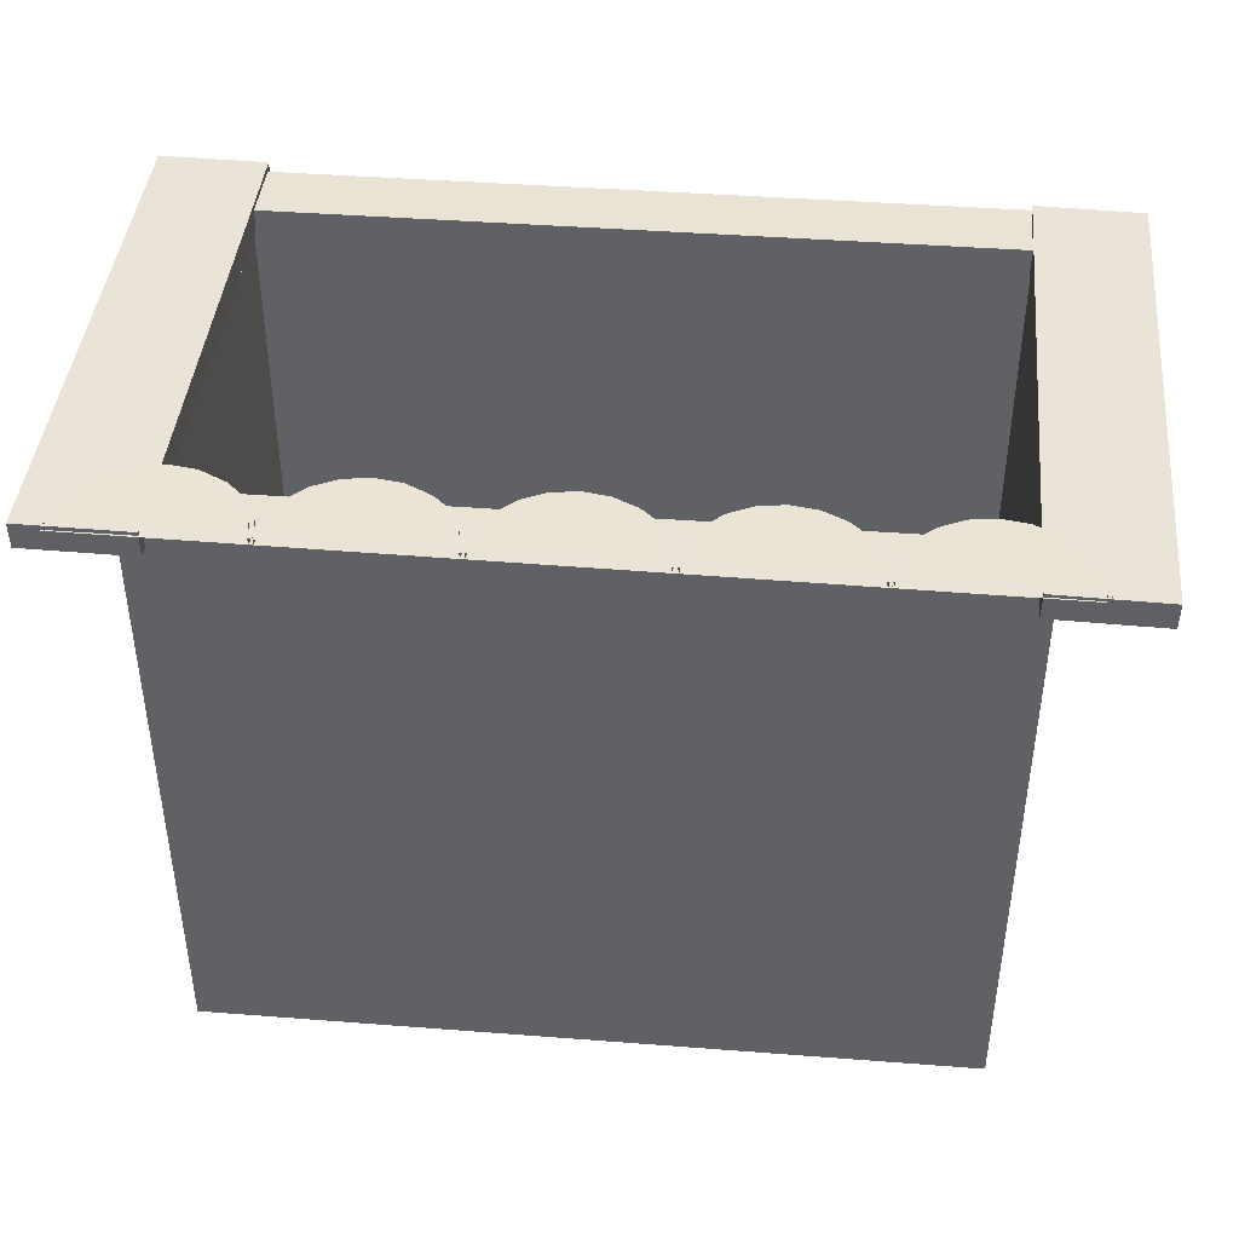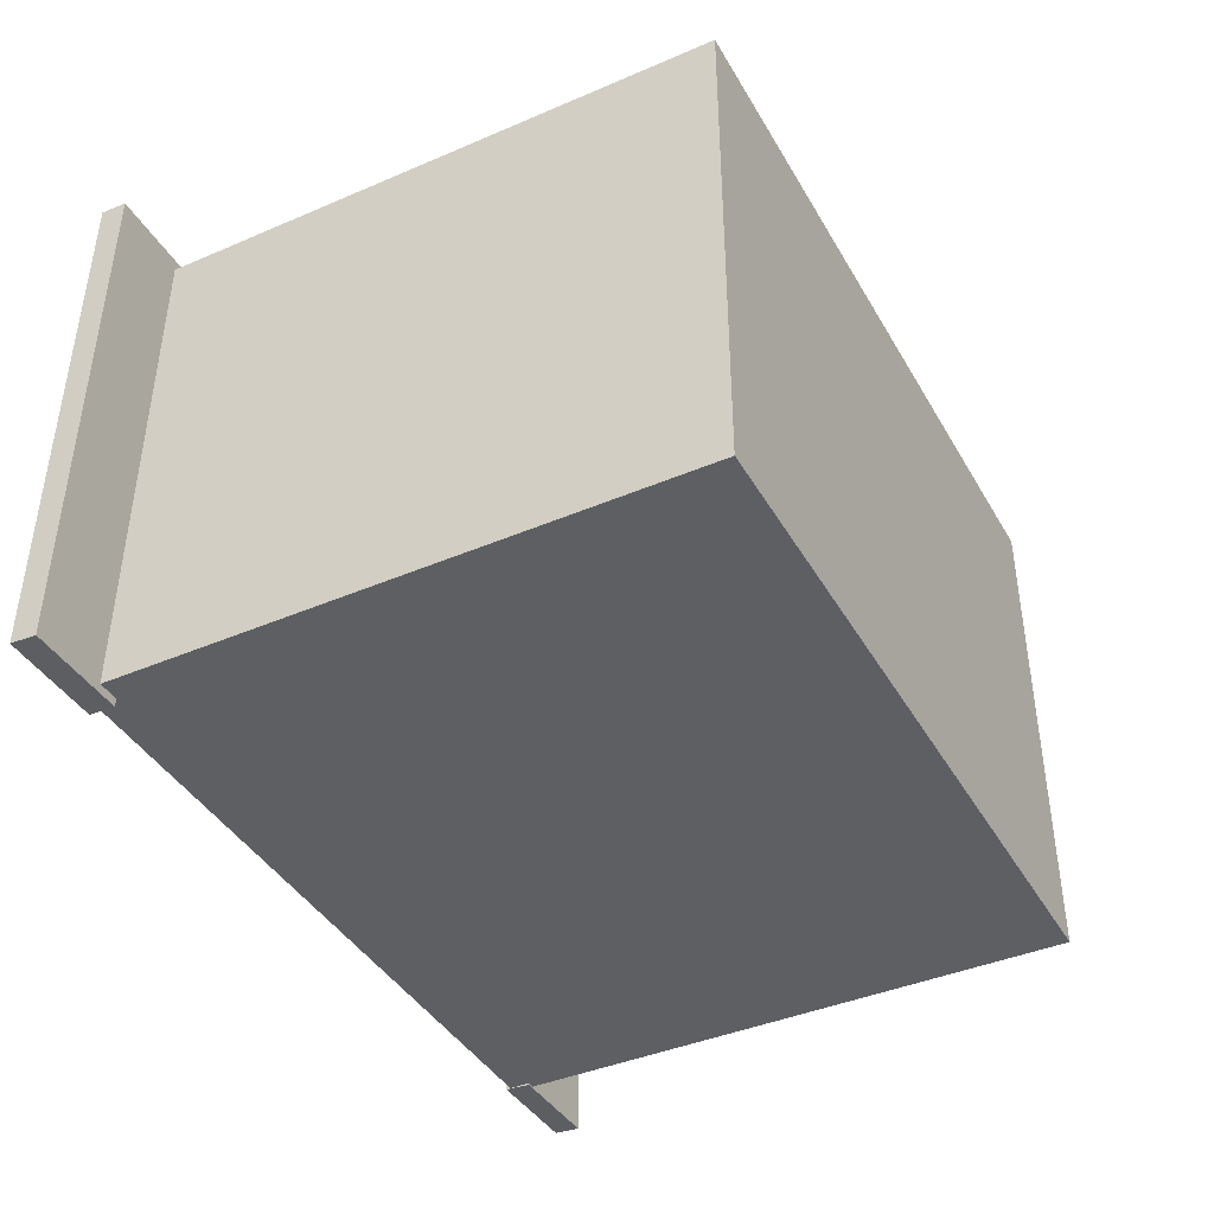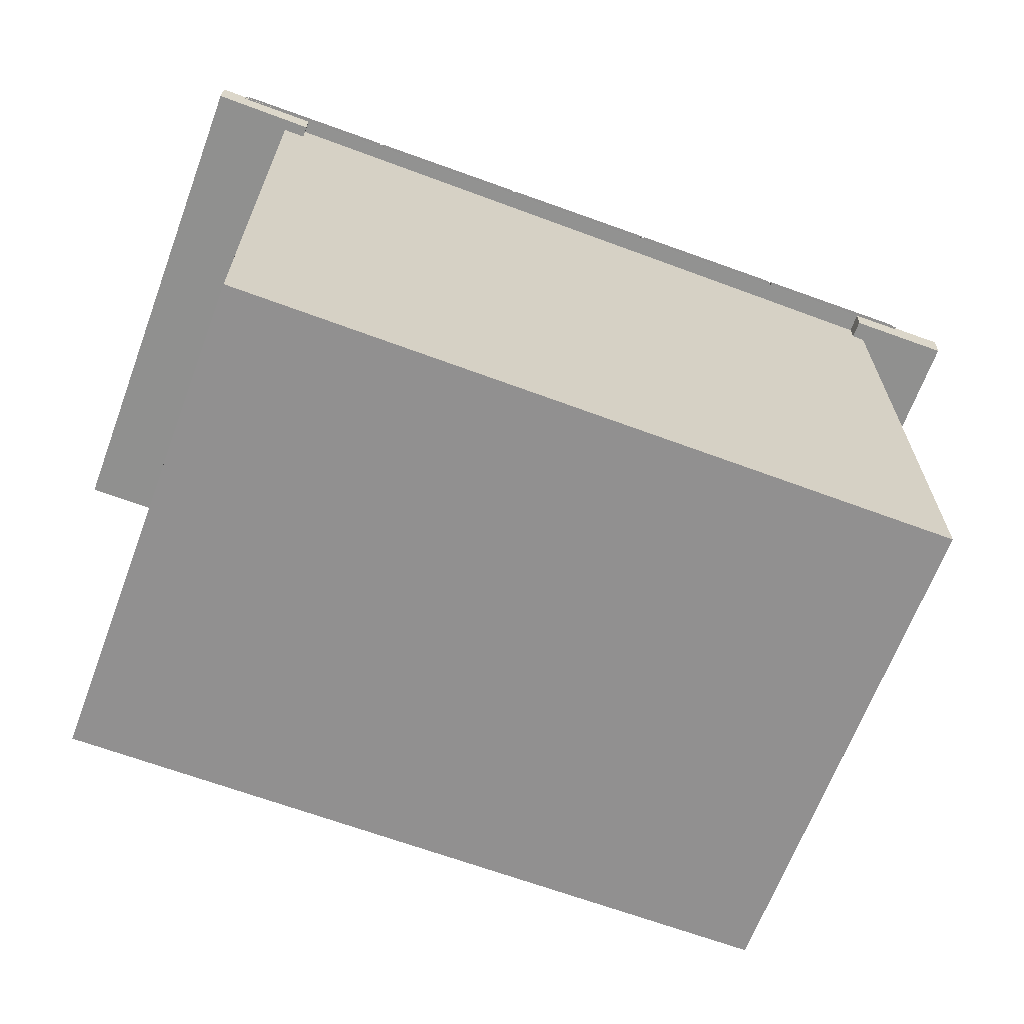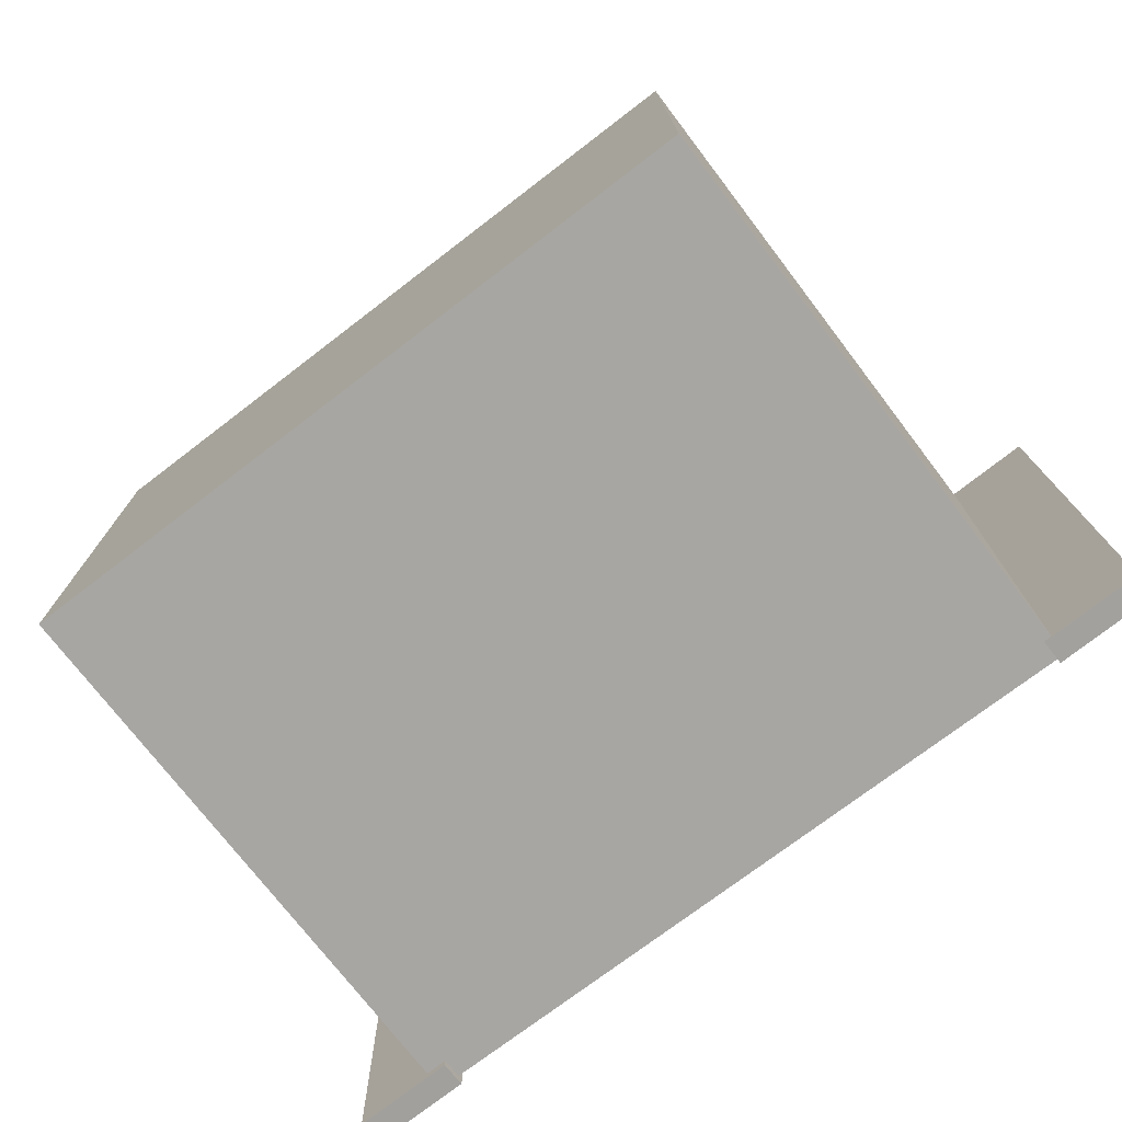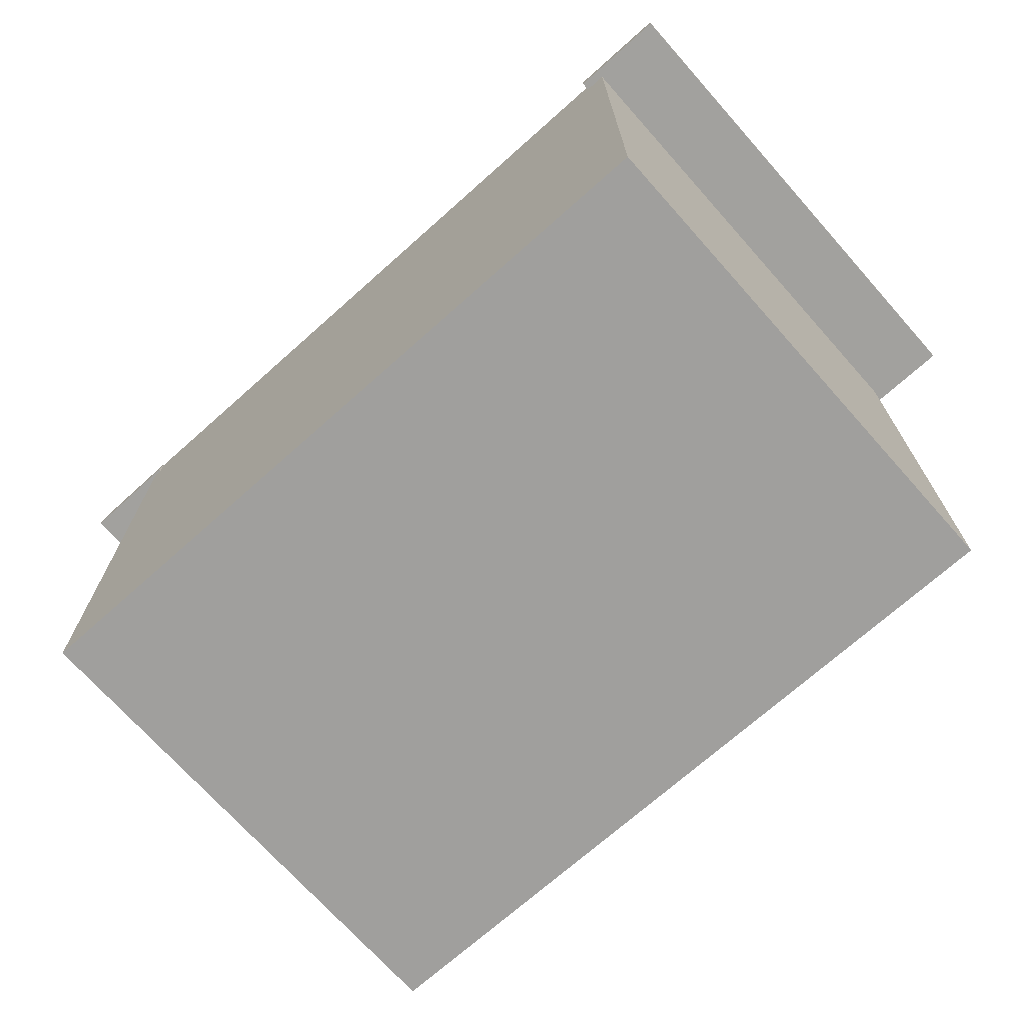
<metadata>
{"format":"obj","ext":"obj","renderer":"f3d","projection":"perspective","resolution":1024,"background":"white","views":[{"elev":42.1,"azim":-174.7,"up":"+Z"},{"elev":-41.0,"azim":117.6,"up":"+Y"},{"elev":-65.8,"azim":159.5,"up":"+Z"},{"elev":-74.3,"azim":-142.6,"up":"+Y"},{"elev":-71.3,"azim":41.7,"up":"+Z"}]}
</metadata>
<code>
g default
v -42.27 40.43 206.4
v -41.6 35.92 206.4
v -39.56 31.83 206.4
v -36.36 28.57 206.5
v -32.31 26.46 206.5
v -27.8 25.7 206.5
v -23.28 26.38 206.5
v -19.19 28.42 206.5
v -15.94 31.62 206.5
v -13.83 35.67 206.4
v -13.07 40.17 206.4
v -42.28 40.45 207.8
v -41.6 35.93 207.8
v -39.56 31.84 207.9
v -36.36 28.58 207.9
v -32.31 26.47 207.9
v -27.8 25.71 207.9
v -23.29 26.39 207.9
v -19.2 28.43 207.9
v -15.94 31.63 207.9
v -13.83 35.68 207.9
v -13.07 40.19 207.8
v -27.67 40.3 206.4
v -27.67 40.32 207.8
v -43.03 40.33 206.2
v -42.32 35.68 206.2
v -40.18 31.48 206.2
v -36.81 28.13 206.1
v -32.55 25.96 206.1
v -27.81 25.18 206.1
v -23.06 25.88 206.1
v -18.76 27.97 206.1
v -15.33 31.26 206.2
v -13.12 35.42 206.2
v -12.32 40.05 206.3
v -43.03 40.36 207.4
v -42.32 35.72 207.3
v -40.18 31.51 207.3
v -36.81 28.16 207.3
v -32.55 25.99 207.2
v -27.81 25.22 207.2
v -23.06 25.91 207.2
v -18.76 28 207.3
v -15.33 31.29 207.3
v -13.12 35.46 207.3
v -12.32 40.09 207.4
v -27.68 40.19 206.3
v -27.68 40.22 207.4
v -12.65 40.17 206.4
v -11.98 35.65 206.4
v -9.941 31.56 206.5
v -6.739 28.31 206.5
v -2.687 26.2 206.5
v 1.819 25.44 206.5
v 6.337 26.12 206.5
v 10.43 28.15 206.5
v 13.69 31.35 206.5
v 15.8 35.41 206.5
v 16.55 39.91 206.4
v -12.65 40.18 207.8
v -11.98 35.66 207.9
v -9.942 31.58 207.9
v -6.74 28.32 207.9
v -2.688 26.21 207.9
v 1.818 25.45 207.9
v 6.336 26.13 207.9
v 10.42 28.16 207.9
v 13.68 31.37 207.9
v 15.79 35.42 207.9
v 16.55 39.92 207.8
v 1.948 40.04 206.4
v 1.947 40.05 207.8
v -13.41 40.06 206.3
v -12.7 35.42 206.2
v -10.55 31.22 206.2
v -7.187 27.87 206.2
v -2.926 25.7 206.1
v 1.812 24.92 206.1
v 6.563 25.61 206.2
v 10.86 27.71 206.2
v 14.29 31 206.2
v 16.51 35.16 206.3
v 17.3 39.79 206.3
v -13.41 40.1 207.4
v -12.7 35.45 207.3
v -10.56 31.25 207.3
v -7.188 27.9 207.3
v -2.927 25.73 207.3
v 1.811 24.96 207.3
v 6.562 25.65 207.3
v 10.86 27.74 207.3
v 14.29 31.03 207.3
v 16.51 35.19 207.4
v 17.3 39.82 207.4
v 1.945 39.93 206.3
v 1.944 39.96 207.4
v 81.72 38.94 202.5
v 62.93 38.94 202.3
v 81.67 39.25 207.3
v 62.88 39.25 207.1
v 81.74 -56.54 208
v 62.94 -56.54 207.8
v 81.79 -56.86 203.2
v 62.99 -56.86 203
v -72.69 40.59 206.2
v -71.98 35.95 206.2
v -69.84 31.74 206.1
v -66.47 28.39 206.1
v -62.21 26.22 206.1
v -57.47 25.45 206.1
v -52.72 26.14 206.1
v -48.42 28.23 206.1
v -45 31.52 206.2
v -42.78 35.69 206.2
v -41.99 40.32 206.2
v -72.69 40.62 207.3
v -71.98 35.98 207.3
v -69.84 31.78 207.3
v -66.47 28.43 207.2
v -62.21 26.26 207.2
v -57.47 25.48 207.2
v -52.72 26.17 207.2
v -48.42 28.27 207.2
v -45 31.56 207.3
v -42.78 35.72 207.3
v -41.99 40.35 207.4
v -57.34 40.45 206.2
v -57.34 40.49 207.3
v -71.91 40.7 206.3
v -71.23 36.18 206.4
v -69.19 32.09 206.4
v -65.99 28.83 206.4
v -61.94 26.72 206.5
v -57.43 25.97 206.5
v -52.91 26.64 206.5
v -48.83 28.68 206.5
v -45.57 31.88 206.4
v -43.46 35.93 206.4
v -42.7 40.44 206.4
v -71.91 40.71 207.8
v -71.23 36.19 207.8
v -69.19 32.1 207.8
v -65.99 28.84 207.9
v -61.94 26.73 207.9
v -57.43 25.98 207.9
v -52.92 26.65 207.9
v -48.83 28.69 207.9
v -45.57 31.89 207.9
v -43.46 35.94 207.8
v -42.7 40.45 207.8
v -57.3 40.57 206.4
v -57.31 40.58 207.8
v 47.06 39.64 206.4
v 47.73 35.12 206.5
v 49.77 31.03 206.5
v 52.97 27.78 206.5
v 57.03 25.67 206.6
v 61.53 24.91 206.6
v 66.05 25.59 206.6
v 70.14 27.62 206.6
v 73.4 30.82 206.5
v 75.51 34.88 206.5
v 76.26 39.38 206.5
v 47.06 39.65 207.9
v 47.73 35.13 207.9
v 49.77 31.05 207.9
v 52.97 27.79 208
v 57.02 25.68 208
v 61.53 24.92 208
v 66.05 25.6 208
v 70.14 27.63 208
v 73.4 30.84 208
v 75.51 34.89 207.9
v 76.26 39.39 207.9
v 61.66 39.51 206.5
v 61.66 39.52 207.9
v 46.3 39.53 206.3
v 47.01 34.89 206.3
v 49.16 30.69 206.2
v 52.53 27.34 206.2
v 56.79 25.17 206.2
v 61.52 24.39 206.2
v 66.28 25.08 206.2
v 70.57 27.18 206.2
v 74 30.47 206.3
v 76.22 34.63 206.3
v 77.01 39.26 206.4
v 46.3 39.57 207.4
v 47.01 34.92 207.4
v 49.16 30.72 207.4
v 52.52 27.37 207.3
v 56.79 25.2 207.3
v 61.52 24.43 207.3
v 66.27 25.12 207.3
v 70.57 27.21 207.4
v 74 30.5 207.4
v 76.22 34.67 207.4
v 77.01 39.3 207.5
v 61.66 39.4 206.3
v 61.66 39.43 207.5
v 17.21 39.91 206.4
v 17.89 35.39 206.5
v 19.92 31.3 206.5
v 23.12 28.04 206.5
v 27.18 25.93 206.5
v 31.68 25.18 206.5
v 36.2 25.85 206.5
v 40.29 27.89 206.5
v 43.55 31.09 206.5
v 45.66 35.14 206.5
v 46.41 39.65 206.4
v 17.21 39.92 207.8
v 17.88 35.4 207.9
v 19.92 31.31 207.9
v 23.12 28.05 207.9
v 27.18 25.94 208
v 31.68 25.19 208
v 36.2 25.86 208
v 40.29 27.9 208
v 43.55 31.1 207.9
v 45.66 35.15 207.9
v 46.41 39.66 207.9
v 31.81 39.78 206.4
v 31.81 39.79 207.9
v 16.45 39.8 206.3
v 17.17 35.15 206.3
v 19.31 30.95 206.2
v 22.68 27.6 206.2
v 26.94 25.43 206.2
v 31.68 24.66 206.2
v 36.43 25.35 206.2
v 40.73 27.44 206.2
v 44.15 30.73 206.2
v 46.37 34.9 206.3
v 47.16 39.53 206.3
v 16.45 39.83 207.4
v 17.16 35.19 207.4
v 19.31 30.99 207.3
v 22.68 27.64 207.3
v 26.94 25.47 207.3
v 31.67 24.69 207.3
v 36.43 25.38 207.3
v 40.73 27.48 207.3
v 44.15 30.77 207.4
v 46.37 34.93 207.4
v 47.16 39.56 207.4
v 31.81 39.66 206.3
v 31.81 39.7 207.4
v -65.66 -55.29 98.78
v -65.66 -55.29 206.8
v -65.66 36.85 206.8
v -65.66 36.85 98.78
v -64.21 29.07 206.8
v -64.21 -43.52 206.8
v -64.21 -43.52 111.6
v -64.21 29.07 111.6
v 66.95 36.85 98.78
v 66.95 -55.29 98.78
v 63.33 -43.52 111.6
v 63.33 29.07 111.6
v 66.95 -55.29 206.8
v 63.33 -43.52 206.8
v 63.33 29.07 206.8
v 66.95 36.85 206.8
v -63.27 40.13 202.1
v -82.06 40.32 201.9
v -63.31 40.44 206.9
v -82.11 40.64 206.7
v -64.24 -55.34 207.6
v -83.03 -55.15 207.4
v -64.19 -55.66 202.8
v -82.99 -55.46 202.6
g polySurface4
f 1 2 12
f 12 2 13
f 2 3 13
f 13 3 14
f 3 4 14
f 14 4 15
f 4 5 15
f 15 5 16
f 5 6 16
f 16 6 17
f 6 7 17
f 17 7 18
f 7 8 18
f 18 8 19
f 8 9 19
f 19 9 20
f 9 10 20
f 20 10 21
f 10 11 21
f 21 11 22
f 2 1 23
f 3 2 23
f 4 3 23
f 5 4 23
f 6 5 23
f 7 6 23
f 8 7 23
f 9 8 23
f 10 9 23
f 11 10 23
f 12 13 24
f 13 14 24
f 14 15 24
f 15 16 24
f 16 17 24
f 17 18 24
f 18 19 24
f 19 20 24
f 20 21 24
f 21 22 24
f 26 37 25
f 25 37 36
f 27 38 26
f 26 38 37
f 28 39 27
f 27 39 38
f 29 40 28
f 28 40 39
f 30 41 29
f 29 41 40
f 30 31 41
f 41 31 42
f 31 32 42
f 42 32 43
f 32 33 43
f 43 33 44
f 33 34 44
f 44 34 45
f 34 35 45
f 45 35 46
f 26 25 47
f 27 26 47
f 28 27 47
f 29 28 47
f 30 29 47
f 31 30 47
f 32 31 47
f 33 32 47
f 34 33 47
f 35 34 47
f 36 37 48
f 37 38 48
f 38 39 48
f 39 40 48
f 40 41 48
f 41 42 48
f 42 43 48
f 43 44 48
f 44 45 48
f 45 46 48
f 49 50 60
f 60 50 61
f 50 51 61
f 61 51 62
f 51 52 62
f 62 52 63
f 52 53 63
f 63 53 64
f 53 54 64
f 64 54 65
f 54 55 65
f 65 55 66
f 55 56 66
f 66 56 67
f 56 57 67
f 67 57 68
f 57 58 68
f 68 58 69
f 58 59 69
f 69 59 70
f 50 49 71
f 51 50 71
f 52 51 71
f 53 52 71
f 54 53 71
f 55 54 71
f 56 55 71
f 57 56 71
f 58 57 71
f 59 58 71
f 60 61 72
f 61 62 72
f 62 63 72
f 63 64 72
f 64 65 72
f 65 66 72
f 66 67 72
f 67 68 72
f 68 69 72
f 69 70 72
f 74 85 73
f 73 85 84
f 75 86 74
f 74 86 85
f 76 87 75
f 75 87 86
f 77 88 76
f 76 88 87
f 78 89 77
f 77 89 88
f 78 79 89
f 89 79 90
f 79 80 90
f 90 80 91
f 80 81 91
f 91 81 92
f 81 82 92
f 92 82 93
f 82 83 93
f 93 83 94
f 74 73 95
f 75 74 95
f 76 75 95
f 77 76 95
f 78 77 95
f 79 78 95
f 80 79 95
f 81 80 95
f 82 81 95
f 83 82 95
f 84 85 96
f 85 86 96
f 86 87 96
f 87 88 96
f 88 89 96
f 89 90 96
f 90 91 96
f 91 92 96
f 92 93 96
f 93 94 96
f 98 100 97
f 97 100 99
f 99 100 101
f 101 100 102
f 101 102 103
f 103 102 104
f 103 104 97
f 97 104 98
f 104 102 98
f 98 102 100
f 103 97 101
f 101 97 99
f 106 117 105
f 105 117 116
f 107 118 106
f 106 118 117
f 108 119 107
f 107 119 118
f 109 120 108
f 108 120 119
f 110 121 109
f 109 121 120
f 110 111 121
f 121 111 122
f 111 112 122
f 122 112 123
f 112 113 123
f 123 113 124
f 113 114 124
f 124 114 125
f 114 115 125
f 125 115 126
f 106 105 127
f 107 106 127
f 108 107 127
f 109 108 127
f 110 109 127
f 111 110 127
f 112 111 127
f 113 112 127
f 114 113 127
f 115 114 127
f 116 117 128
f 117 118 128
f 118 119 128
f 119 120 128
f 120 121 128
f 121 122 128
f 122 123 128
f 123 124 128
f 124 125 128
f 125 126 128
f 129 130 140
f 140 130 141
f 130 131 141
f 141 131 142
f 131 132 142
f 142 132 143
f 132 133 143
f 143 133 144
f 133 134 144
f 144 134 145
f 134 135 145
f 145 135 146
f 135 136 146
f 146 136 147
f 136 137 147
f 147 137 148
f 137 138 148
f 148 138 149
f 138 139 149
f 149 139 150
f 130 129 151
f 131 130 151
f 132 131 151
f 133 132 151
f 134 133 151
f 135 134 151
f 136 135 151
f 137 136 151
f 138 137 151
f 139 138 151
f 140 141 152
f 141 142 152
f 142 143 152
f 143 144 152
f 144 145 152
f 145 146 152
f 146 147 152
f 147 148 152
f 148 149 152
f 149 150 152
f 153 154 164
f 164 154 165
f 154 155 165
f 165 155 166
f 155 156 166
f 166 156 167
f 156 157 167
f 167 157 168
f 157 158 168
f 168 158 169
f 158 159 169
f 169 159 170
f 159 160 170
f 170 160 171
f 160 161 171
f 171 161 172
f 161 162 172
f 172 162 173
f 162 163 173
f 173 163 174
f 154 153 175
f 155 154 175
f 156 155 175
f 157 156 175
f 158 157 175
f 159 158 175
f 160 159 175
f 161 160 175
f 162 161 175
f 163 162 175
f 164 165 176
f 165 166 176
f 166 167 176
f 167 168 176
f 168 169 176
f 169 170 176
f 170 171 176
f 171 172 176
f 172 173 176
f 173 174 176
f 178 189 177
f 177 189 188
f 179 190 178
f 178 190 189
f 180 191 179
f 179 191 190
f 181 192 180
f 180 192 191
f 182 193 181
f 181 193 192
f 182 183 193
f 193 183 194
f 183 184 194
f 194 184 195
f 184 185 195
f 195 185 196
f 185 186 196
f 196 186 197
f 186 187 197
f 197 187 198
f 178 177 199
f 179 178 199
f 180 179 199
f 181 180 199
f 182 181 199
f 183 182 199
f 184 183 199
f 185 184 199
f 186 185 199
f 187 186 199
f 188 189 200
f 189 190 200
f 190 191 200
f 191 192 200
f 192 193 200
f 193 194 200
f 194 195 200
f 195 196 200
f 196 197 200
f 197 198 200
f 201 202 212
f 212 202 213
f 202 203 213
f 213 203 214
f 203 204 214
f 214 204 215
f 204 205 215
f 215 205 216
f 205 206 216
f 216 206 217
f 206 207 217
f 217 207 218
f 207 208 218
f 218 208 219
f 208 209 219
f 219 209 220
f 209 210 220
f 220 210 221
f 210 211 221
f 221 211 222
f 202 201 223
f 203 202 223
f 204 203 223
f 205 204 223
f 206 205 223
f 207 206 223
f 208 207 223
f 209 208 223
f 210 209 223
f 211 210 223
f 212 213 224
f 213 214 224
f 214 215 224
f 215 216 224
f 216 217 224
f 217 218 224
f 218 219 224
f 219 220 224
f 220 221 224
f 221 222 224
f 226 237 225
f 225 237 236
f 227 238 226
f 226 238 237
f 228 239 227
f 227 239 238
f 229 240 228
f 228 240 239
f 230 241 229
f 229 241 240
f 230 231 241
f 241 231 242
f 231 232 242
f 242 232 243
f 232 233 243
f 243 233 244
f 233 234 244
f 244 234 245
f 234 235 245
f 245 235 246
f 226 225 247
f 227 226 247
f 228 227 247
f 229 228 247
f 230 229 247
f 231 230 247
f 232 231 247
f 233 232 247
f 234 233 247
f 235 234 247
f 236 237 248
f 237 238 248
f 238 239 248
f 239 240 248
f 240 241 248
f 241 242 248
f 242 243 248
f 243 244 248
f 244 245 248
f 245 246 248
f 249 250 252
f 252 250 251
f 253 254 256
f 256 254 255
f 252 257 249
f 249 257 258
f 256 255 260
f 260 255 259
f 249 258 250
f 250 258 261
f 254 262 255
f 255 262 259
f 263 253 260
f 260 253 256
f 251 264 252
f 252 264 257
f 262 263 259
f 259 263 260
f 261 258 264
f 264 258 257
f 250 254 251
f 254 253 251
f 264 251 263
f 253 263 251
f 264 263 261
f 263 262 261
f 261 262 250
f 250 262 254
f 266 268 265
f 265 268 267
f 267 268 269
f 269 268 270
f 269 270 271
f 271 270 272
f 271 272 265
f 265 272 266
f 272 270 266
f 266 270 268
f 271 265 269
f 269 265 267

</code>
